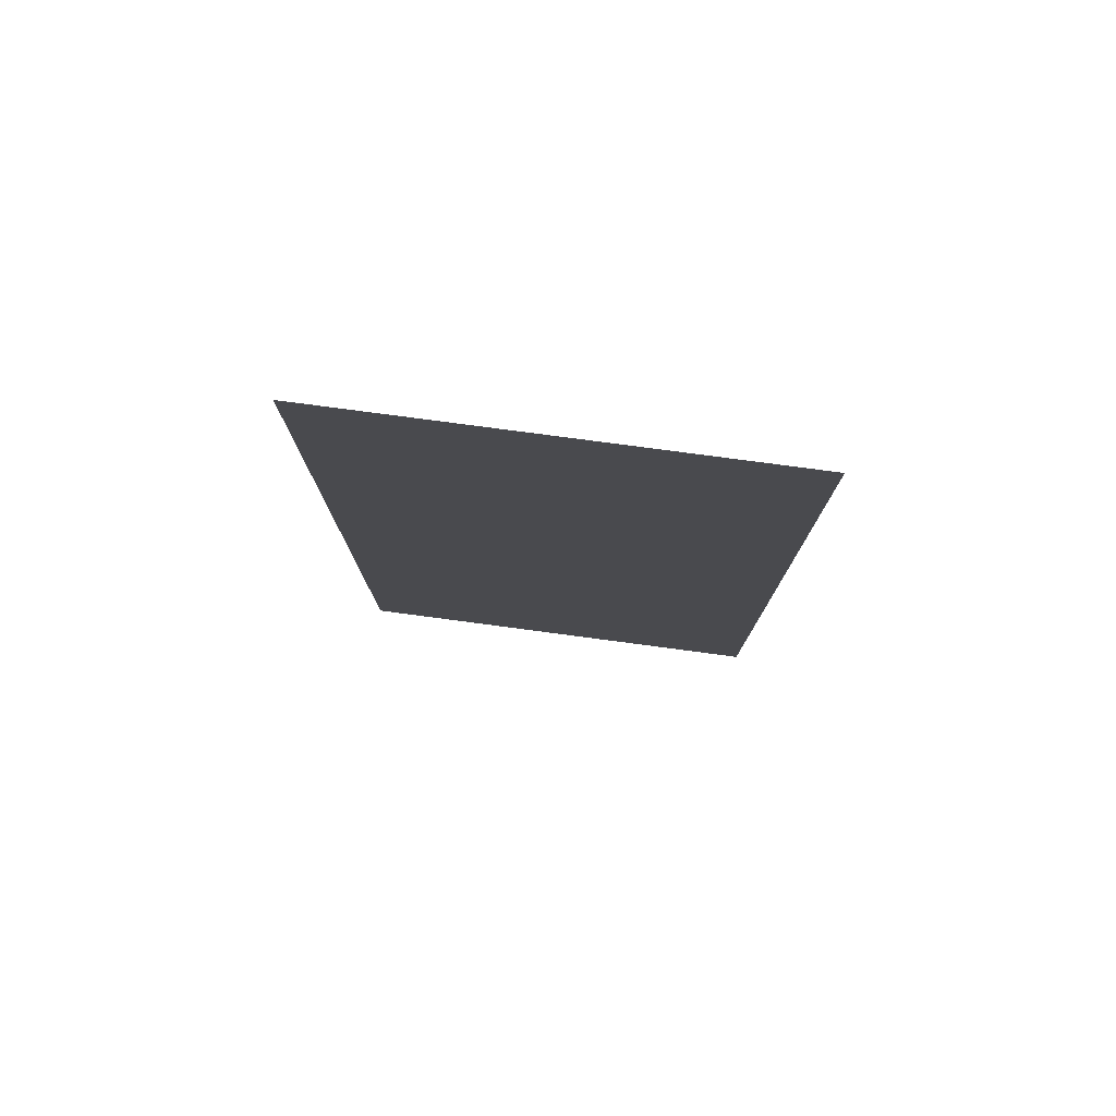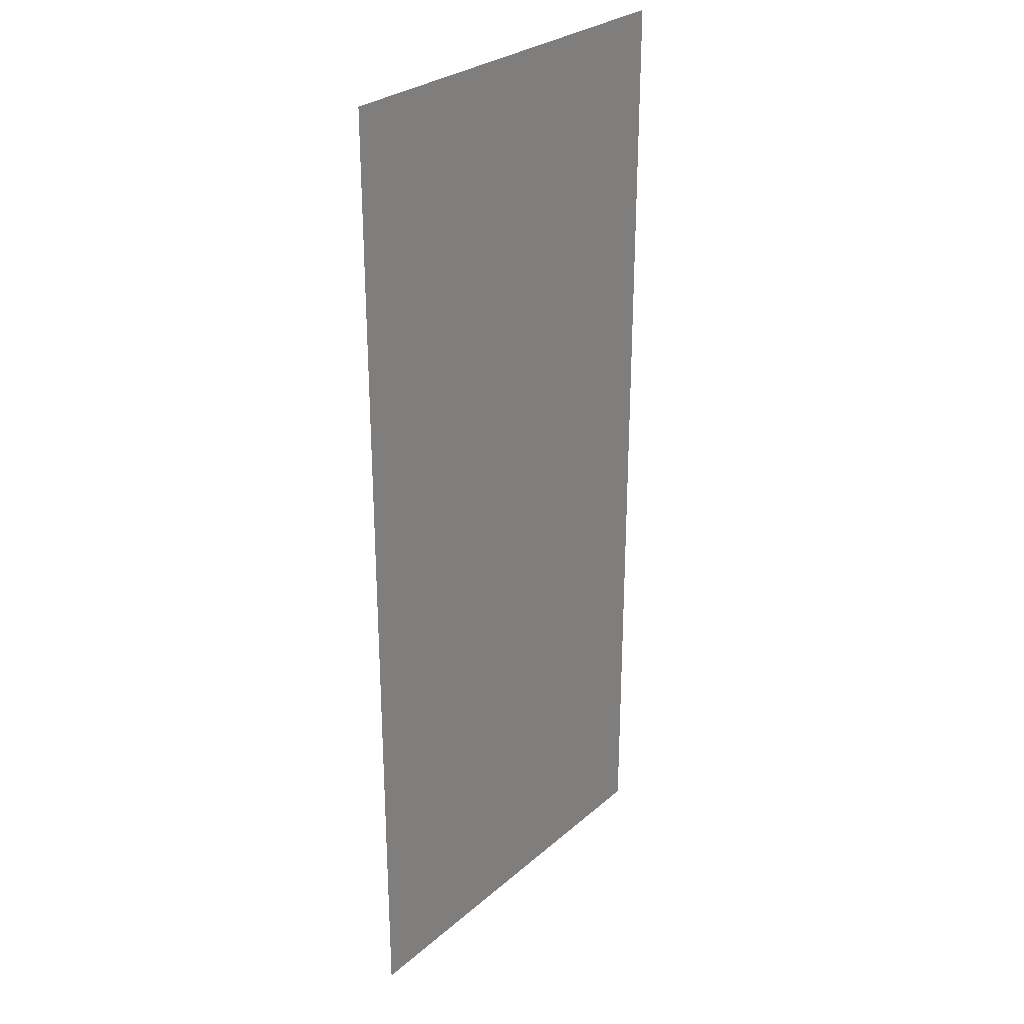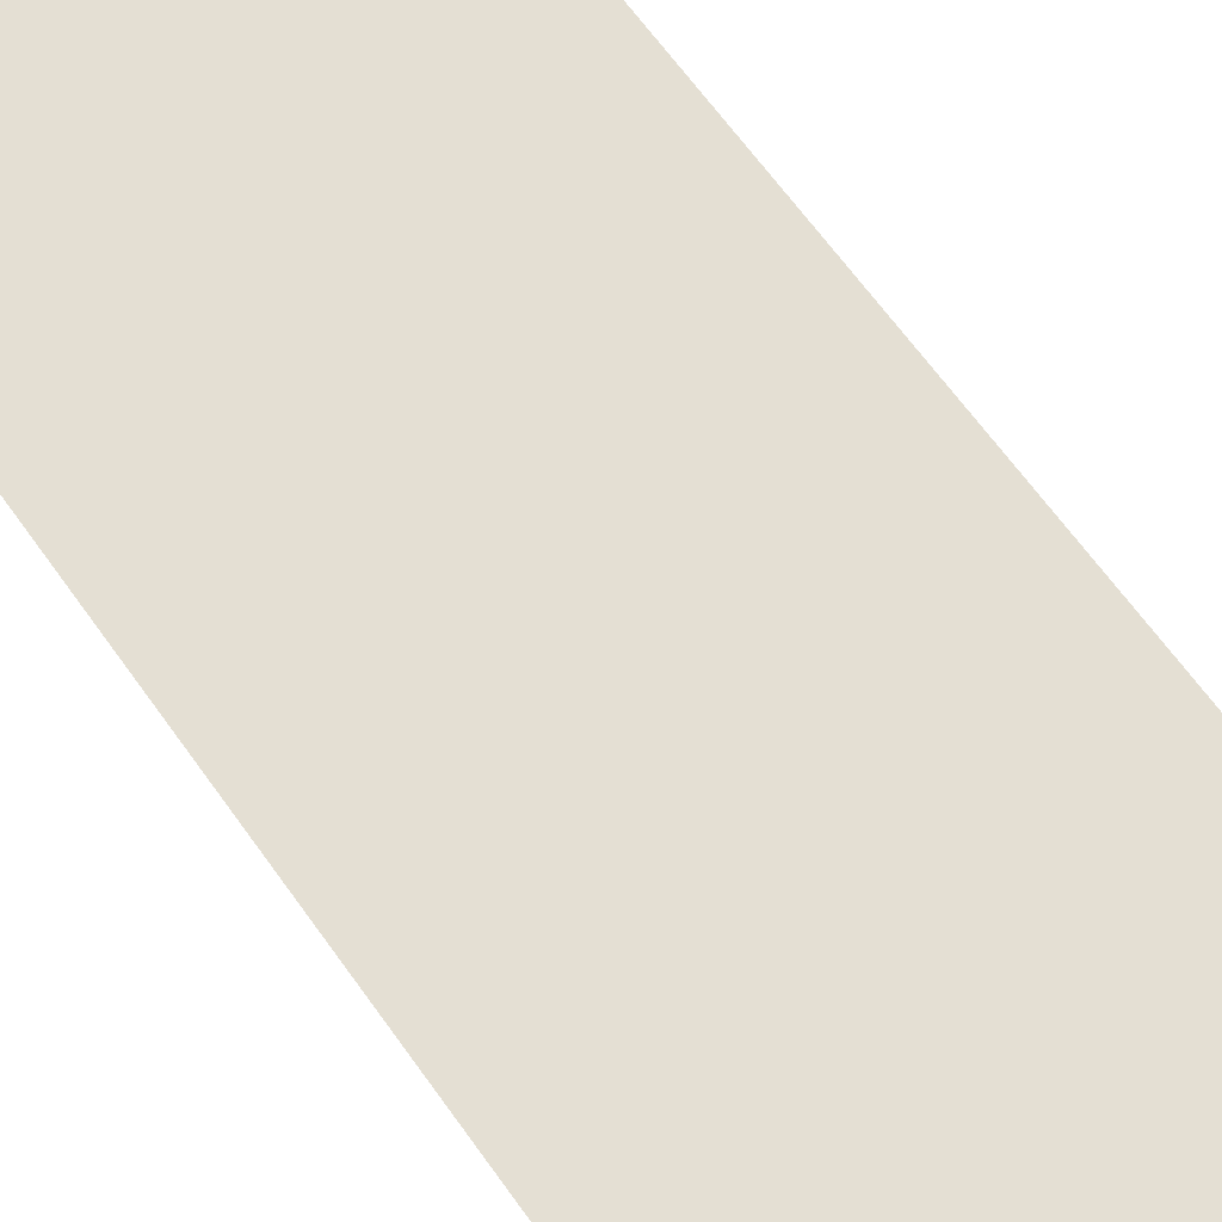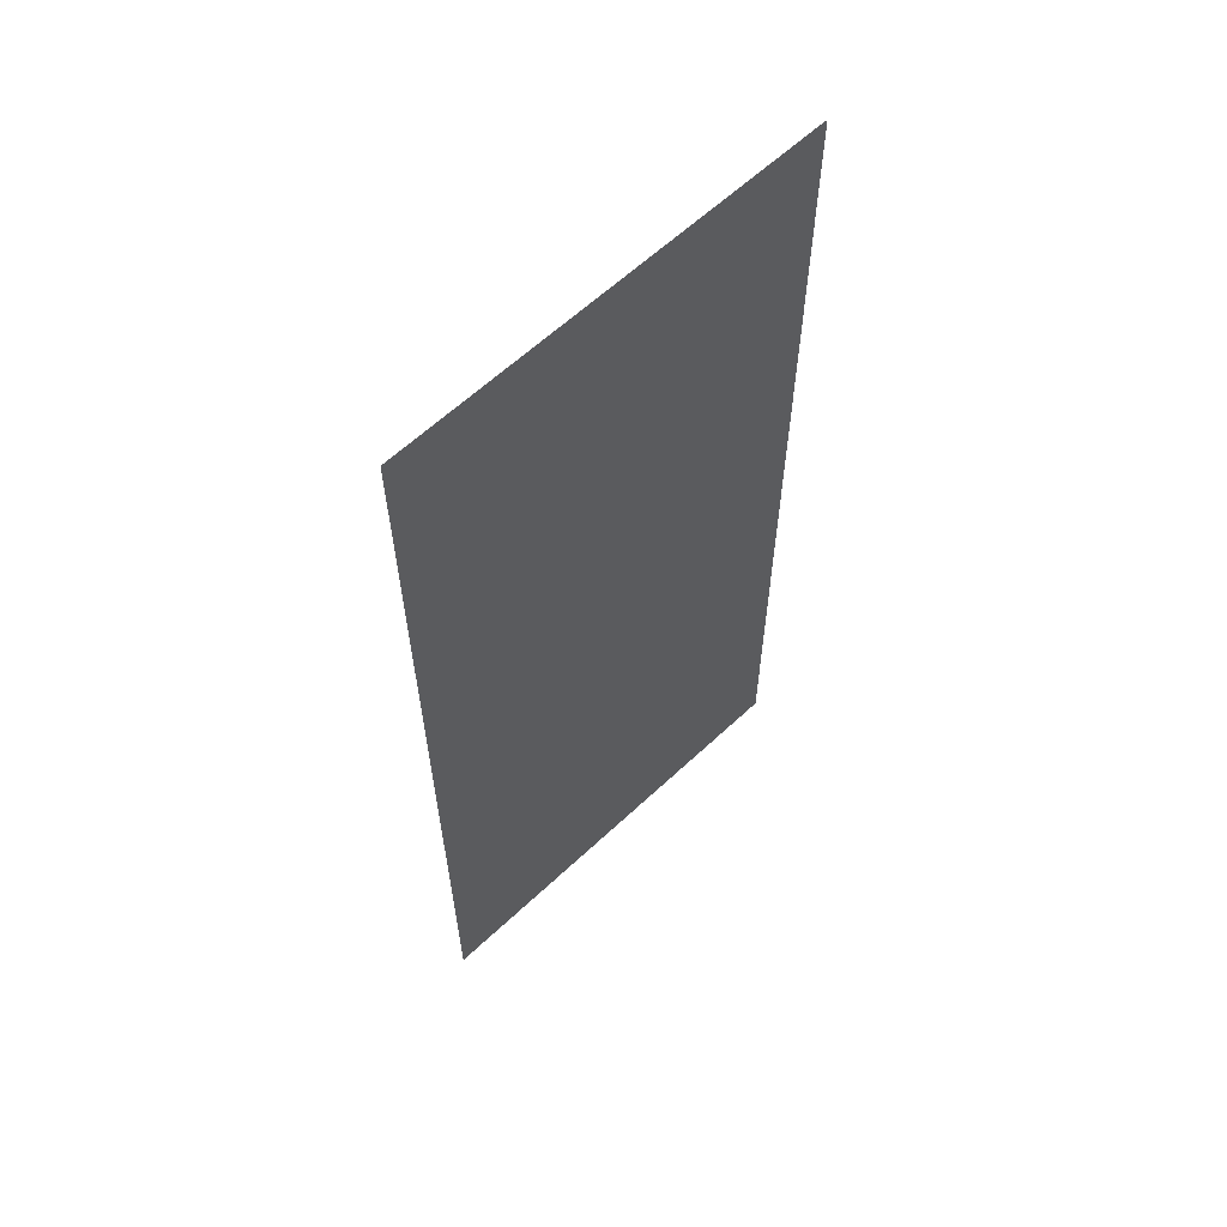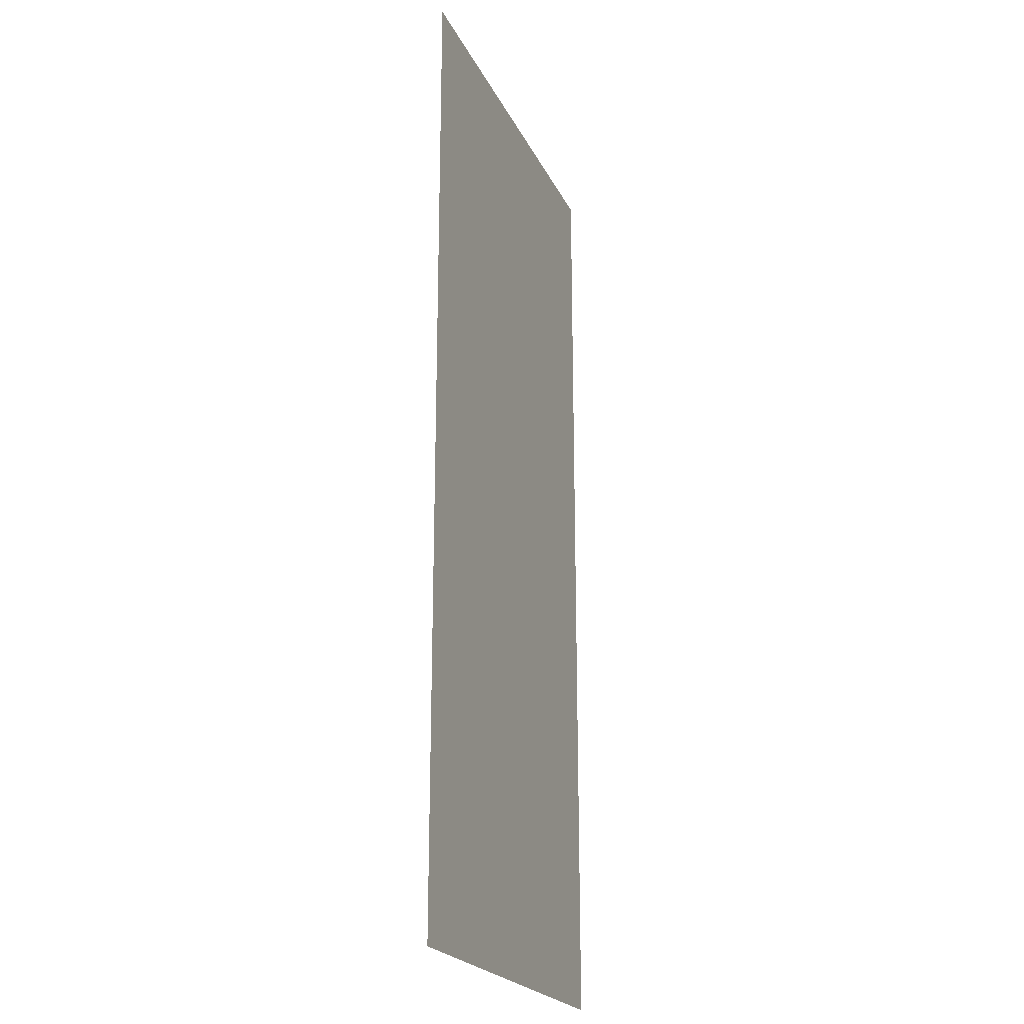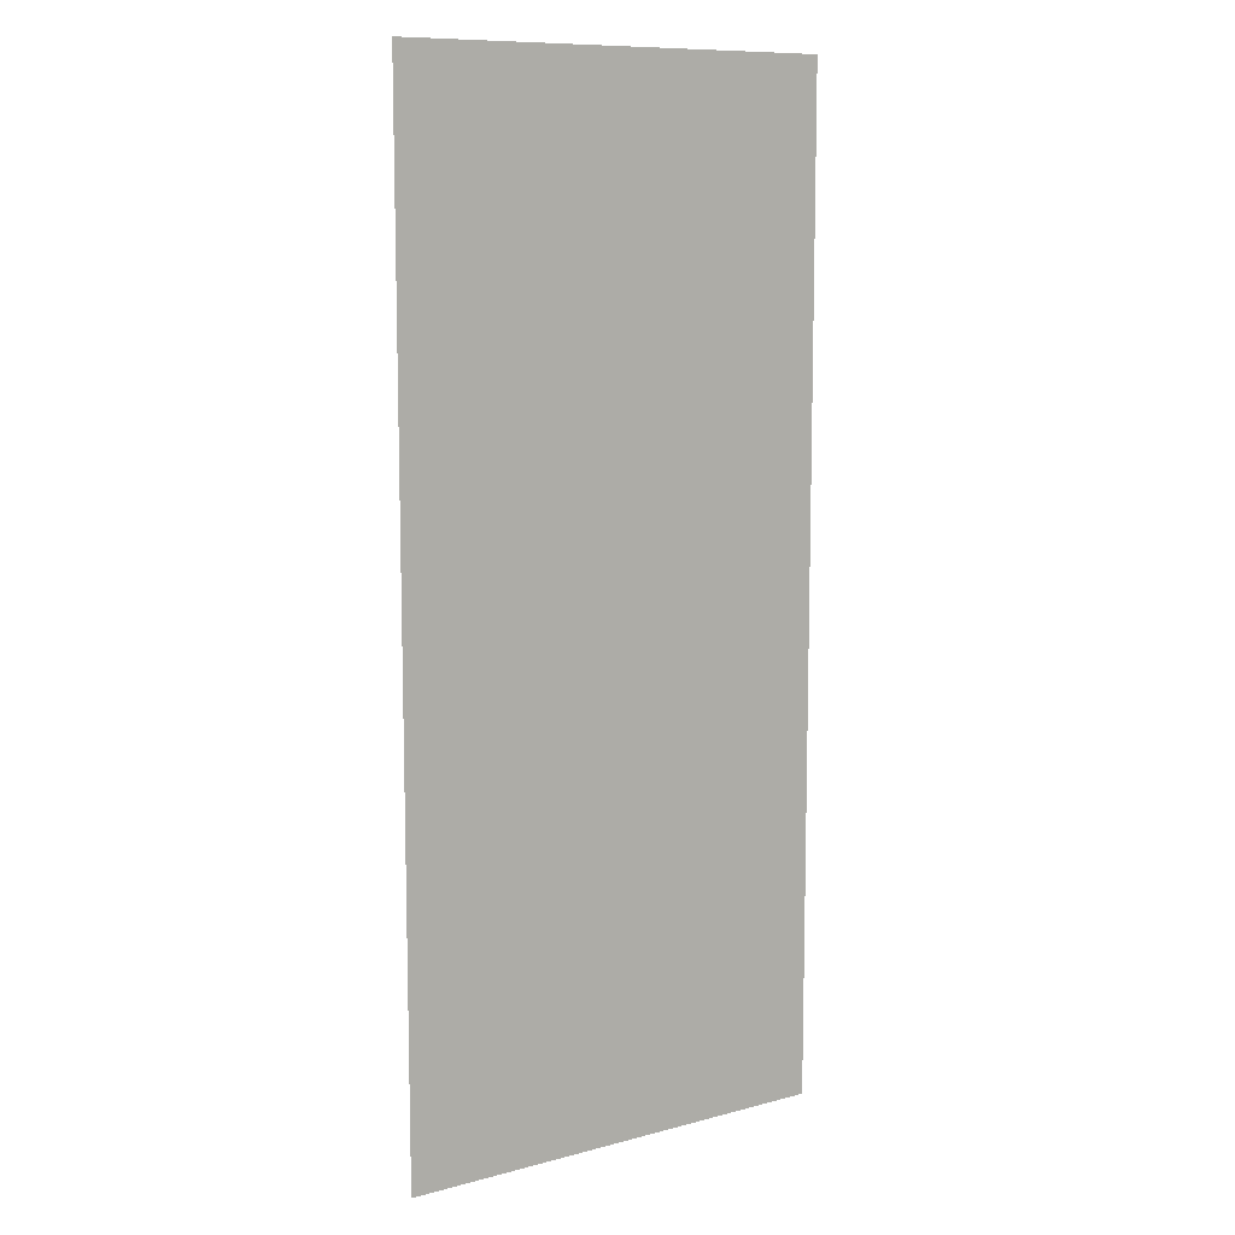
<metadata>
{"format":"obj","ext":"obj","renderer":"f3d","projection":"perspective","resolution":1024,"background":"white","views":[{"elev":79.3,"azim":7.5,"up":"+Y"},{"elev":28.3,"azim":-51.9,"up":"+Y"},{"elev":66.8,"azim":-35.8,"up":"+Z"},{"elev":62.0,"azim":136.5,"up":"+Y"},{"elev":-22.0,"azim":-70.0,"up":"+Y"},{"elev":10.2,"azim":-34.0,"up":"+Y"}]}
</metadata>
<code>
v -1472 -768 0
v -1536 -768 0
v -1536 -704 0
v -1472 -704 0
v -1600 -768 0
v -1600 -704 0
v -1664 -768 0
v -1664 -704 0
v -1728 -768 0
v -1728 -704 0
v -1792 -768 0
v -1792 -704 0
v -1856 -768 0
v -1856 -704 0
v -1920 -768 0
v -1920 -704 0
v -1984 -768 0
v -1984 -704 0
v -2048 -768 0
v -2048 -704 0
v -2112 -768 0
v -2112 -704 0
v -2176 -768 0
v -2176 -704 0
v -1472 -832 0
v -1536 -832 0
v -1600 -832 0
v -1664 -832 0
v -1728 -832 0
v -1792 -832 0
v -1856 -832 0
v -1920 -832 0
v -1984 -832 0
v -2048 -832 0
v -2112 -832 0
v -2176 -832 0
v -1472 -896 0
v -1536 -896 0
v -1600 -896 0
v -1664 -896 0
v -1728 -896 0
v -1792 -896 0
v -1856 -896 0
v -1920 -896 0
v -1984 -896 0
v -2048 -896 0
v -2112 -896 0
v -2176 -896 0
v -1472 -960 0
v -1536 -960 0
v -1600 -960 0
v -1664 -960 0
v -1728 -960 0
v -1792 -960 0
v -1856 -960 0
v -1920 -960 0
v -1984 -960 0
v -2048 -960 0
v -2112 -960 0
v -2176 -960 0
v -1472 -1024 0
v -1536 -1024 0
v -1600 -1024 0
v -1664 -1024 0
v -1728 -1024 0
v -1792 -1024 0
v -1856 -1024 0
v -1920 -1024 0
v -1984 -1024 0
v -2048 -1024 0
v -2112 -1024 0
v -2176 -1024 0
v -1472 -1088 0
v -1536 -1088 0
v -1600 -1088 0
v -1664 -1088 0
v -1728 -1088 0
v -1792 -1088 0
v -1856 -1088 0
v -1920 -1088 0
v -1984 -1088 0
v -2048 -1088 0
v -2112 -1088 0
v -2176 -1088 0
v -1472 -1152 0
v -1536 -1152 0
v -1600 -1152 0
v -1664 -1152 0
v -1728 -1152 0
v -1792 -1152 0
v -1856 -1152 0
v -1920 -1152 0
v -1984 -1152 0
v -2048 -1152 0
v -2112 -1152 0
v -2176 -1152 0
v -1472 -1216 0
v -1536 -1216 0
v -1600 -1216 0
v -1664 -1216 0
v -1728 -1216 0
v -1792 -1216 0
v -1856 -1216 0
v -1920 -1216 0
v -1984 -1216 0
v -2048 -1216 0
v -2112 -1216 0
v -2176 -1216 0
v -1472 -1280 0
v -1536 -1280 0
v -1600 -1280 0
v -1664 -1280 0
v -1728 -1280 0
v -1792 -1280 0
v -1856 -1280 0
v -1920 -1280 0
v -1984 -1280 0
v -2048 -1280 0
v -2112 -1280 0
v -2176 -1280 0
v -1472 -1344 0
v -1536 -1344 0
v -1600 -1344 0
v -1664 -1344 0
v -1728 -1344 0
v -1792 -1344 0
v -1856 -1344 0
v -1920 -1344 0
v -1984 -1344 0
v -2048 -1344 0
v -2112 -1344 0
v -2176 -1344 0
v -1472 -1408 0
v -1536 -1408 0
v -1600 -1408 0
v -1664 -1408 0
v -1728 -1408 0
v -1792 -1408 0
v -1856 -1408 0
v -1920 -1408 0
v -1984 -1408 0
v -2048 -1408 0
v -2112 -1408 0
v -2176 -1408 0
v -1472 -1472 0
v -1536 -1472 0
v -1600 -1472 0
v -1664 -1472 0
v -1728 -1472 0
v -1792 -1472 0
v -1856 -1472 0
v -1920 -1472 0
v -1984 -1472 0
v -2048 -1472 0
v -2112 -1472 0
v -2176 -1472 0
v -1472 -1536 0
v -1536 -1536 0
v -1600 -1536 0
v -1664 -1536 0
v -1728 -1536 0
v -1792 -1536 0
v -1856 -1536 0
v -1920 -1536 0
v -1984 -1536 0
v -2048 -1536 0
v -2112 -1536 0
v -2176 -1536 0
v -1472 -1600 0
v -1536 -1600 0
v -1600 -1600 0
v -1664 -1600 0
v -1728 -1600 0
v -1792 -1600 0
v -1856 -1600 0
v -1920 -1600 0
v -1984 -1600 0
v -2048 -1600 0
v -2112 -1600 0
v -2176 -1600 0
v -1472 -1664 0
v -1536 -1664 0
v -1600 -1664 0
v -1664 -1664 0
v -1728 -1664 0
v -1792 -1664 0
v -1856 -1664 0
v -1920 -1664 0
v -1984 -1664 0
v -2048 -1664 0
v -2112 -1664 0
v -2176 -1664 0
v -1472 -448 0
v -1536 -448 0
v -1536 -384 0
v -1472 -384 0
v -1600 -448 0
v -1600 -384 0
v -1664 -448 0
v -1664 -384 0
v -1728 -448 0
v -1728 -384 0
v -1792 -448 0
v -1792 -384 0
v -1856 -448 0
v -1856 -384 0
v -1920 -448 0
v -1920 -384 0
v -1984 -448 0
v -1984 -384 0
v -2048 -448 0
v -2048 -384 0
v -2112 -448 0
v -2112 -384 0
v -2176 -448 0
v -2176 -384 0
v -1472 -512 0
v -1536 -512 0
v -1600 -512 0
v -1664 -512 0
v -1728 -512 0
v -1792 -512 0
v -1856 -512 0
v -1920 -512 0
v -1984 -512 0
v -2048 -512 0
v -2112 -512 0
v -2176 -512 0
v -1472 -576 0
v -1536 -576 0
v -1600 -576 0
v -1664 -576 0
v -1728 -576 0
v -1792 -576 0
v -1856 -576 0
v -1920 -576 0
v -1984 -576 0
v -2048 -576 0
v -2112 -576 0
v -2176 -576 0
v -1472 -640 0
v -1536 -640 0
v -1600 -640 0
v -1664 -640 0
v -1728 -640 0
v -1792 -640 0
v -1856 -640 0
v -1920 -640 0
v -1984 -640 0
v -2048 -640 0
v -2112 -640 0
v -2176 -640 0
v -1472 -1728 0
v -1536 -1728 0
v -1600 -1728 0
v -1664 -1728 0
v -1728 -1728 0
v -1792 -1728 0
v -1856 -1728 0
v -1920 -1728 0
v -1984 -1728 0
v -2048 -1728 0
v -2112 -1728 0
v -2176 -1728 0
v -1472 -1792 0
v -1536 -1792 0
v -1600 -1792 0
v -1664 -1792 0
v -1728 -1792 0
v -1792 -1792 0
v -1856 -1792 0
v -1920 -1792 0
v -1984 -1792 0
v -2048 -1792 0
v -2112 -1792 0
v -2176 -1792 0
v -1472 -1856 0
v -1536 -1856 0
v -1600 -1856 0
v -1664 -1856 0
v -1728 -1856 0
v -1792 -1856 0
v -1856 -1856 0
v -1920 -1856 0
v -1984 -1856 0
v -2048 -1856 0
v -2112 -1856 0
v -2176 -1856 0
v -1472 -1920 0
v -1536 -1920 0
v -1600 -1920 0
v -1664 -1920 0
v -1728 -1920 0
v -1792 -1920 0
v -1856 -1920 0
v -1920 -1920 0
v -1984 -1920 0
v -2048 -1920 0
v -2112 -1920 0
v -2176 -1920 0
v -1472 -1984 0
v -1536 -1984 0
v -1600 -1984 0
v -1664 -1984 0
v -1728 -1984 0
v -1792 -1984 0
v -1856 -1984 0
v -1920 -1984 0
v -1984 -1984 0
v -2048 -1984 0
v -2112 -1984 0
v -2176 -1984 0
g mesh_[00]_[00]
f 1 2 3 4
f 2 5 6 3
f 5 7 8 6
f 7 9 10 8
f 9 11 12 10
f 11 13 14 12
f 13 15 16 14
f 15 17 18 16
f 17 19 20 18
f 19 21 22 20
f 21 23 24 22
f 25 26 2 1
f 26 27 5 2
f 27 28 7 5
f 28 29 9 7
f 29 30 11 9
f 30 31 13 11
f 31 32 15 13
f 32 33 17 15
f 33 34 19 17
f 34 35 21 19
f 35 36 23 21
f 37 38 26 25
f 38 39 27 26
f 39 40 28 27
f 40 41 29 28
f 41 42 30 29
f 42 43 31 30
f 43 44 32 31
f 44 45 33 32
f 45 46 34 33
f 46 47 35 34
f 47 48 36 35
f 49 50 38 37
f 50 51 39 38
f 51 52 40 39
f 52 53 41 40
f 53 54 42 41
f 54 55 43 42
f 55 56 44 43
f 56 57 45 44
f 57 58 46 45
f 58 59 47 46
f 59 60 48 47
f 61 62 50 49
f 62 63 51 50
f 63 64 52 51
f 64 65 53 52
f 65 66 54 53
f 66 67 55 54
f 67 68 56 55
f 68 69 57 56
f 69 70 58 57
f 70 71 59 58
f 71 72 60 59
f 73 74 62 61
f 74 75 63 62
f 75 76 64 63
f 76 77 65 64
f 77 78 66 65
f 78 79 67 66
f 79 80 68 67
f 80 81 69 68
f 81 82 70 69
f 82 83 71 70
f 83 84 72 71
f 85 86 74 73
f 86 87 75 74
f 87 88 76 75
f 88 89 77 76
f 89 90 78 77
f 90 91 79 78
f 91 92 80 79
f 92 93 81 80
f 93 94 82 81
f 94 95 83 82
f 95 96 84 83
f 97 98 86 85
f 98 99 87 86
f 99 100 88 87
f 100 101 89 88
f 101 102 90 89
f 102 103 91 90
f 103 104 92 91
f 104 105 93 92
f 105 106 94 93
f 106 107 95 94
f 107 108 96 95
f 109 110 98 97
f 110 111 99 98
f 111 112 100 99
f 112 113 101 100
f 113 114 102 101
f 114 115 103 102
f 115 116 104 103
f 116 117 105 104
f 117 118 106 105
f 118 119 107 106
f 119 120 108 107
f 121 122 110 109
f 122 123 111 110
f 123 124 112 111
f 124 125 113 112
f 125 126 114 113
f 126 127 115 114
f 127 128 116 115
f 128 129 117 116
f 129 130 118 117
f 130 131 119 118
f 131 132 120 119
f 133 134 122 121
f 134 135 123 122
f 135 136 124 123
f 136 137 125 124
f 137 138 126 125
f 138 139 127 126
f 139 140 128 127
f 140 141 129 128
f 141 142 130 129
f 142 143 131 130
f 143 144 132 131
f 145 146 134 133
f 146 147 135 134
f 147 148 136 135
f 148 149 137 136
f 149 150 138 137
f 150 151 139 138
f 151 152 140 139
f 152 153 141 140
f 153 154 142 141
f 154 155 143 142
f 155 156 144 143
f 157 158 146 145
f 158 159 147 146
f 159 160 148 147
f 160 161 149 148
f 161 162 150 149
f 162 163 151 150
f 163 164 152 151
f 164 165 153 152
f 165 166 154 153
f 166 167 155 154
f 167 168 156 155
f 169 170 158 157
f 170 171 159 158
f 171 172 160 159
f 172 173 161 160
f 173 174 162 161
f 174 175 163 162
f 175 176 164 163
f 176 177 165 164
f 177 178 166 165
f 178 179 167 166
f 179 180 168 167
f 181 182 170 169
f 182 183 171 170
f 183 184 172 171
f 184 185 173 172
f 185 186 174 173
f 186 187 175 174
f 187 188 176 175
f 188 189 177 176
f 189 190 178 177
f 190 191 179 178
f 191 192 180 179
g mesh_[01]_[01]
f 25 27 6 4
f 27 29 10 6
f 34 36 24 20
f 41 43 13 9
f 54 56 32 30
f 55 57 33 31
f 68 70 46 44
f 92 94 70 68
f 116 118 94 92
f 138 140 116 114
f 140 142 118 116
f 149 151 127 125
f 151 153 129 127
f 152 154 130 128
f 159 161 137 135
f 164 166 142 140
f 177 179 155 153
f 181 183 159 157
g mesh_[02]_[00]
f 193 194 195 196
f 194 197 198 195
f 197 199 200 198
f 199 201 202 200
f 201 203 204 202
f 203 205 206 204
f 205 207 208 206
f 207 209 210 208
f 209 211 212 210
f 211 213 214 212
f 213 215 216 214
f 217 218 194 193
f 218 219 197 194
f 219 220 199 197
f 220 221 201 199
f 221 222 203 201
f 222 223 205 203
f 223 224 207 205
f 224 225 209 207
f 225 226 211 209
f 226 227 213 211
f 227 228 215 213
f 229 230 218 217
f 230 231 219 218
f 231 232 220 219
f 232 233 221 220
f 233 234 222 221
f 234 235 223 222
f 235 236 224 223
f 236 237 225 224
f 237 238 226 225
f 238 239 227 226
f 239 240 228 227
f 241 242 230 229
f 242 243 231 230
f 243 244 232 231
f 244 245 233 232
f 245 246 234 233
f 246 247 235 234
f 247 248 236 235
f 248 249 237 236
f 249 250 238 237
f 250 251 239 238
f 251 252 240 239
f 4 3 242 241
f 3 6 243 242
f 6 8 244 243
f 8 10 245 244
f 10 12 246 245
f 12 14 247 246
f 14 16 248 247
f 16 18 249 248
f 18 20 250 249
f 20 22 251 250
f 22 24 252 251
f 7 9 10 8
f 9 11 12 10
f 11 13 14 12
f 13 15 16 14
f 15 17 18 16
f 17 19 20 18
f 19 21 22 20
f 21 23 24 22
f 29 30 11 9
f 30 31 13 11
f 31 32 15 13
f 32 33 17 15
f 33 34 19 17
f 34 35 21 19
f 43 44 32 31
f 44 45 33 32
f 45 46 34 33
f 148 149 137 136
f 149 150 138 137
f 150 151 139 138
f 151 152 140 139
f 152 153 141 140
f 159 160 148 147
f 160 161 149 148
f 161 162 150 149
f 162 163 151 150
f 163 164 152 151
f 164 165 153 152
f 165 166 154 153
f 170 171 159 158
f 171 172 160 159
f 172 173 161 160
f 173 174 162 161
f 174 175 163 162
f 175 176 164 163
f 176 177 165 164
f 177 178 166 165
f 178 179 167 166
f 181 182 170 169
f 182 183 171 170
f 183 184 172 171
f 184 185 173 172
f 185 186 174 173
f 186 187 175 174
f 187 188 176 175
f 188 189 177 176
f 189 190 178 177
f 190 191 179 178
f 191 192 180 179
f 253 254 182 181
f 254 255 183 182
f 255 256 184 183
f 256 257 185 184
f 257 258 186 185
f 258 259 187 186
f 259 260 188 187
f 260 261 189 188
f 261 262 190 189
f 262 263 191 190
f 263 264 192 191
f 265 266 254 253
f 266 267 255 254
f 267 268 256 255
f 268 269 257 256
f 269 270 258 257
f 270 271 259 258
f 271 272 260 259
f 272 273 261 260
f 273 274 262 261
f 274 275 263 262
f 275 276 264 263
f 277 278 266 265
f 278 279 267 266
f 279 280 268 267
f 280 281 269 268
f 281 282 270 269
f 282 283 271 270
f 283 284 272 271
f 284 285 273 272
f 285 286 274 273
f 286 287 275 274
f 287 288 276 275
f 289 290 278 277
f 290 291 279 278
f 291 292 280 279
f 292 293 281 280
f 293 294 282 281
f 294 295 283 282
f 295 296 284 283
f 296 297 285 284
f 297 298 286 285
f 298 299 287 286
f 299 300 288 287
f 301 302 290 289
f 302 303 291 290
f 303 304 292 291
f 304 305 293 292
f 305 306 294 293
f 306 307 295 294
f 307 308 296 295
f 308 309 297 296
f 309 310 298 297
f 310 311 299 298
f 311 312 300 299

</code>
